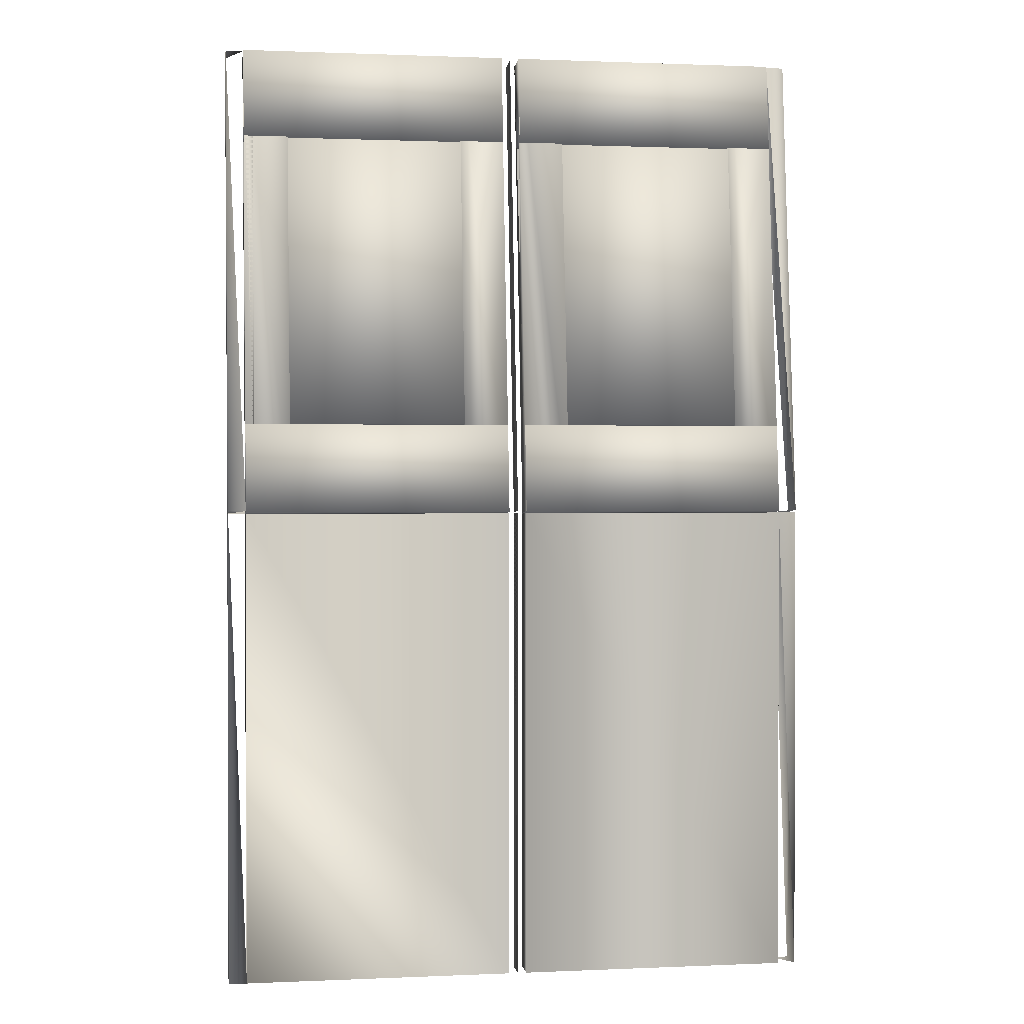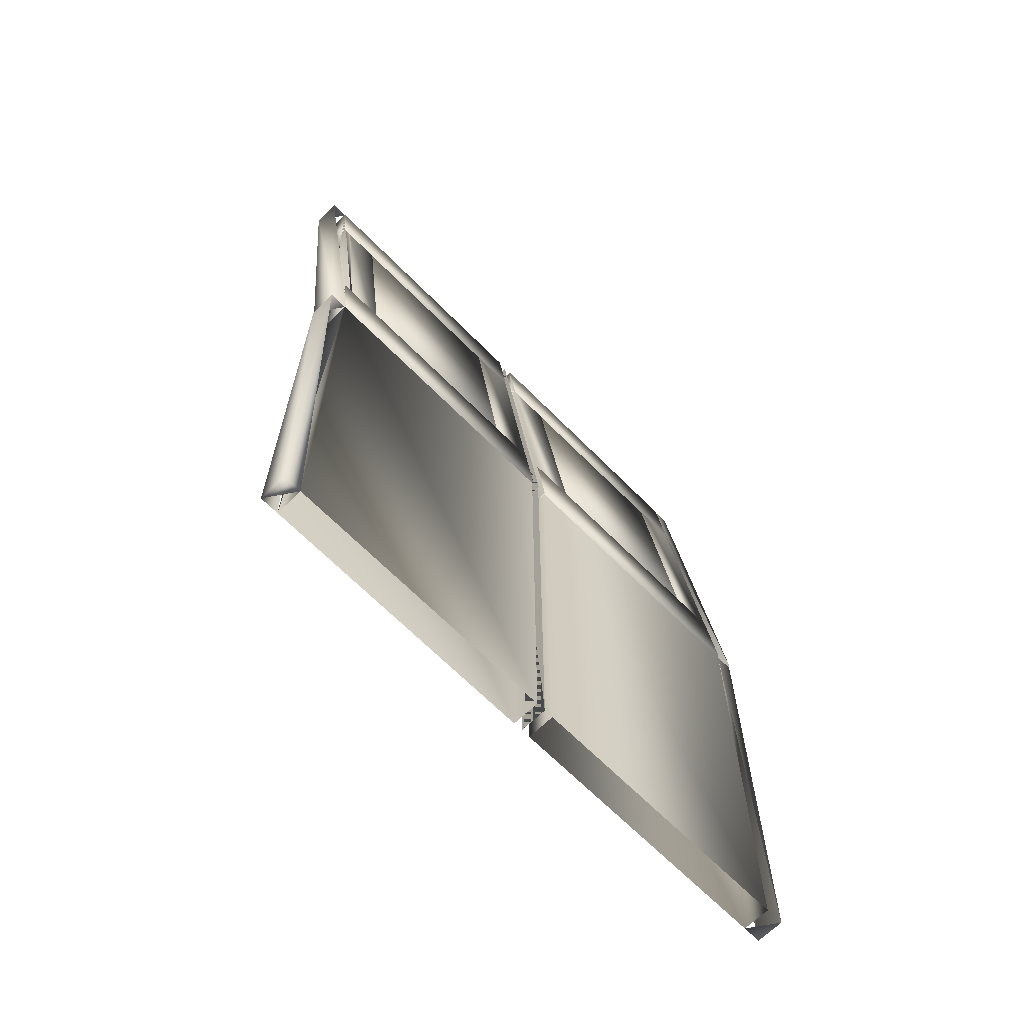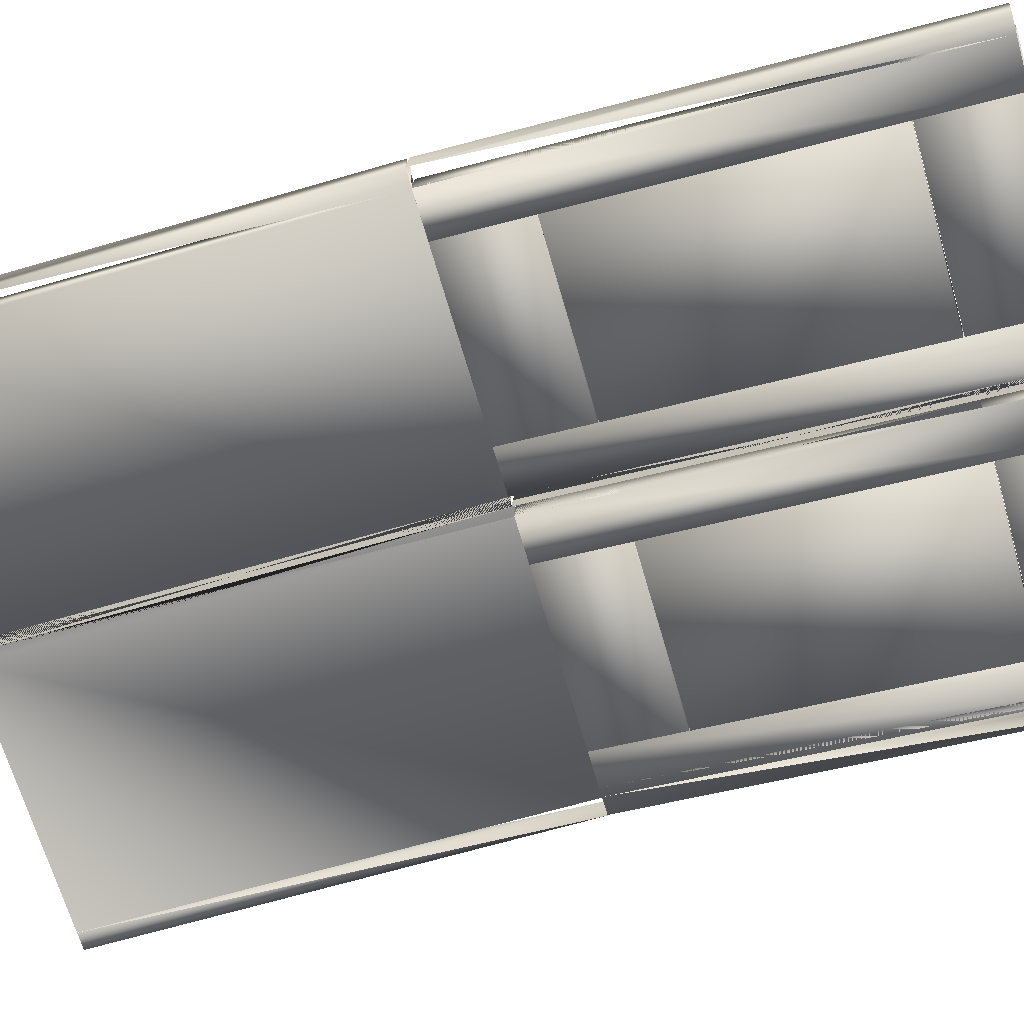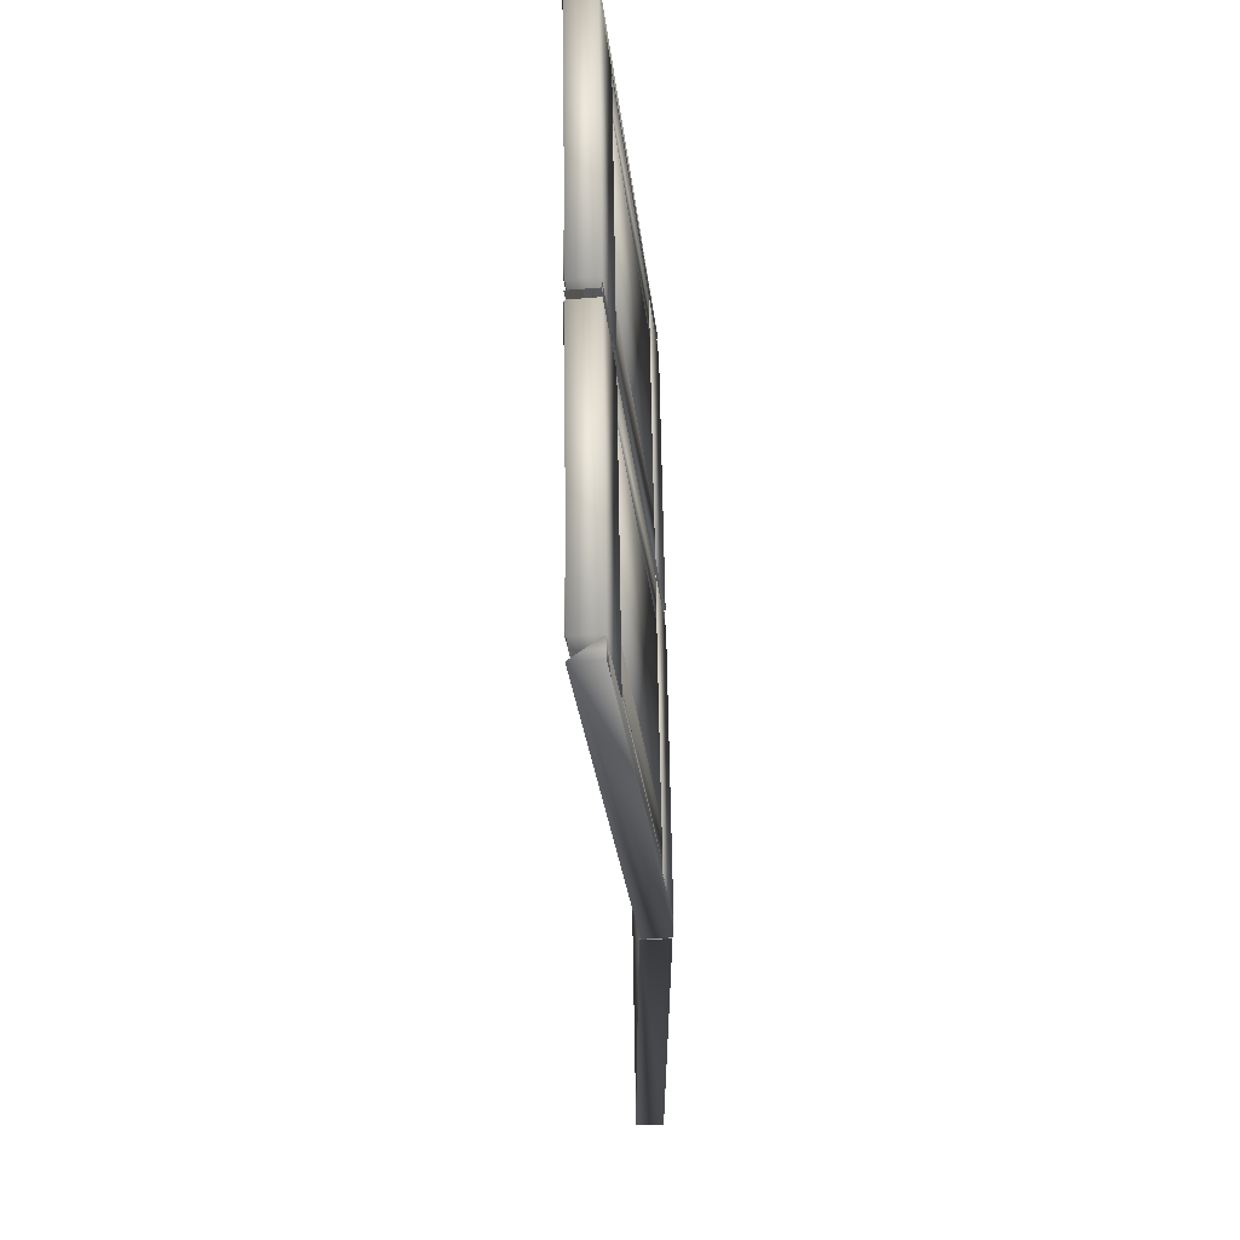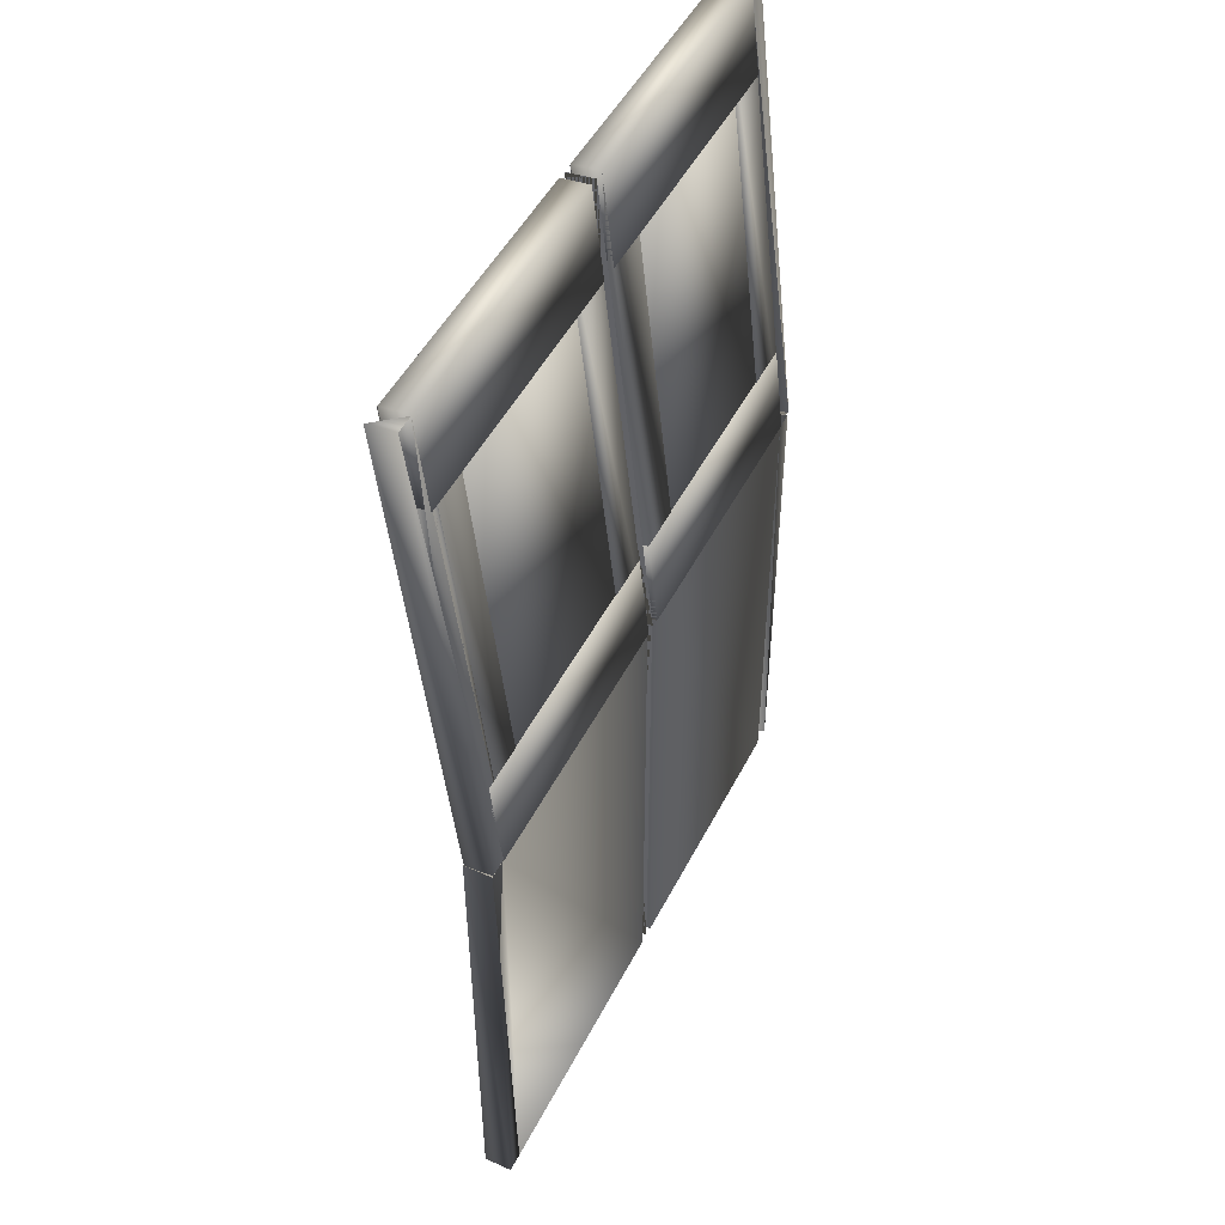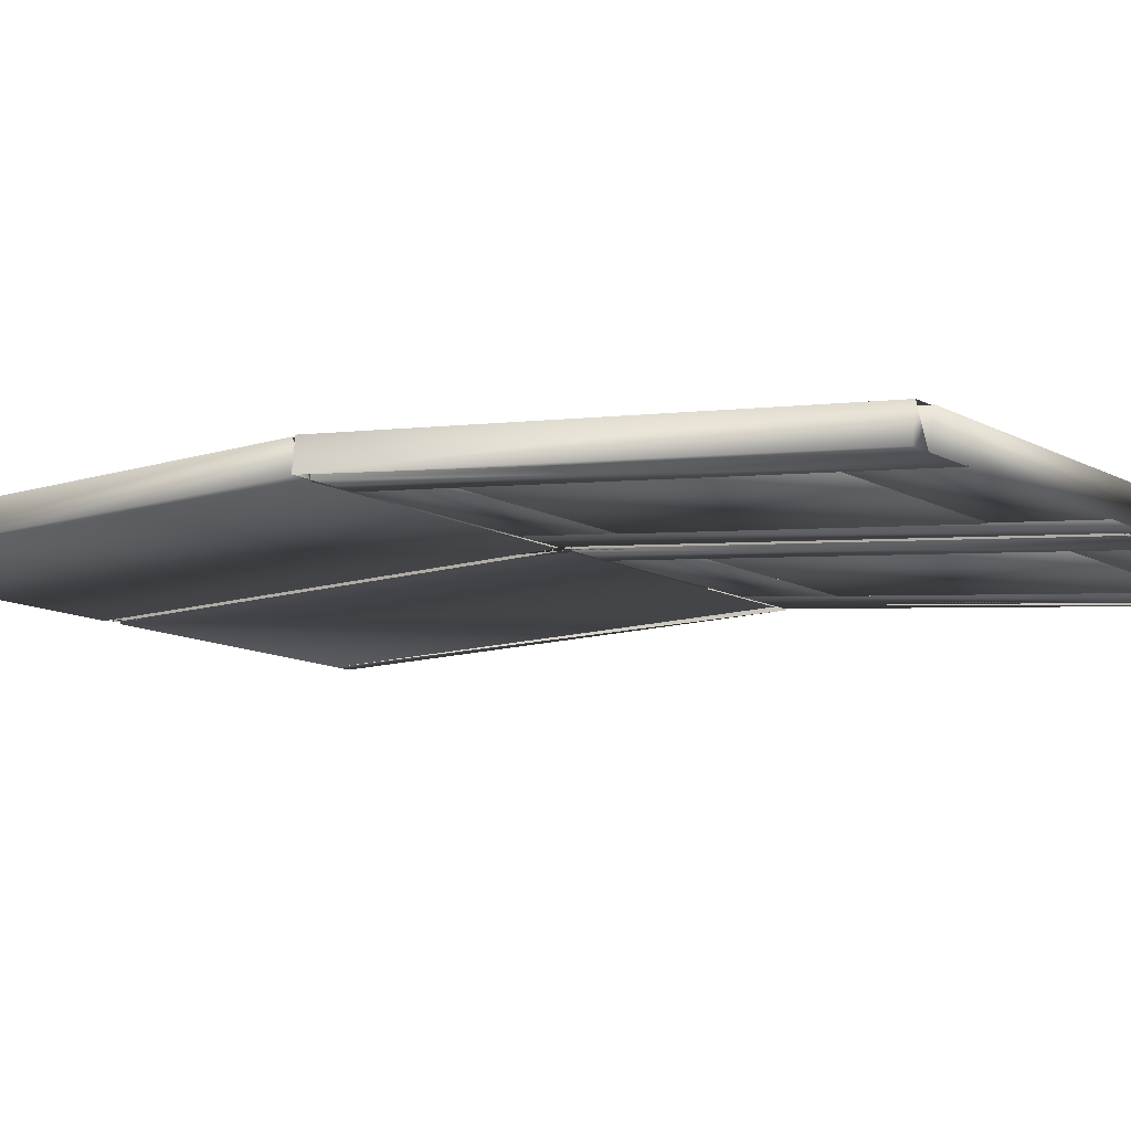
<metadata>
{"format":"obj","ext":"obj","renderer":"f3d","projection":"perspective","resolution":1024,"background":"white","views":[{"elev":1.0,"azim":-9.2,"up":"+Y"},{"elev":-66.5,"azim":-45.4,"up":"+Y"},{"elev":-68.3,"azim":106.2,"up":"+Z"},{"elev":60.6,"azim":-90.8,"up":"+Y"},{"elev":48.6,"azim":-63.8,"up":"+Y"},{"elev":-11.7,"azim":127.5,"up":"+Z"}]}
</metadata>
<code>
v 0.0429 0.025 0.07602
v 0.3114 0.025 0.07602
v 0.3114 0.4994 0.07602
v 0.0429 0.4994 0.07602
v 0.0429 0.025 0.1029
v 0.3114 0.025 0.1029
v 0.3114 0.4994 0.1029
v 0.0429 0.4994 0.1029
v 0.3204 0.025 0.07602
v 0.3204 0.4994 0.07602
v 0.3204 0.025 0.1029
v 0.3204 0.4994 0.1029
v 0.025 0.025 0.07602
v 0.025 0.4994 0.07602
v 0.025 0.025 0.1029
v 0.025 0.4994 0.1029
v 0.08766 0.5883 0.06725
v 0.2667 0.5883 0.06725
v 0.2667 0.8819 0.03483
v 0.08766 0.8819 0.03483
v 0.08766 0.5913 0.09394
v 0.2667 0.5913 0.09394
v 0.2667 0.8849 0.06152
v 0.08766 0.8849 0.06152
v 0.0429 0.4994 0.07708
v 0.08766 0.4994 0.07708
v 0.08766 0.9709 0.025
v 0.0429 0.9709 0.025
v 0.0429 0.5023 0.1038
v 0.08766 0.5023 0.1038
v 0.08766 0.9738 0.05169
v 0.0429 0.9738 0.05169
v 0.2667 0.4994 0.07708
v 0.3114 0.4994 0.07708
v 0.3114 0.9709 0.025
v 0.2667 0.9709 0.025
v 0.2667 0.5023 0.1038
v 0.3114 0.5023 0.1038
v 0.3114 0.9738 0.05169
v 0.2667 0.9738 0.05169
v 0.0429 0.8831 0.03537
v 0.3114 0.8831 0.03537
v 0.3114 0.9721 0.02554
v 0.0429 0.9721 0.02554
v 0.0429 0.886 0.06206
v 0.3114 0.886 0.06206
v 0.3114 0.975 0.05223
v 0.0429 0.975 0.05223
v 0.0429 0.4982 0.07743
v 0.3114 0.4982 0.07743
v 0.3114 0.5872 0.06761
v 0.0429 0.5872 0.06761
v 0.0429 0.5011 0.1041
v 0.3114 0.5011 0.1041
v 0.3114 0.5901 0.0943
v 0.0429 0.5901 0.0943
v 0.3204 0.4994 0.07708
v 0.3204 0.9709 0.025
v 0.3204 0.5023 0.1038
v 0.3204 0.9738 0.05169
v 0.05185 0.4994 0.07708
v 0.05185 0.9709 0.025
v 0.05185 0.5023 0.1038
v 0.05185 0.9738 0.05169
v 0.025 0.4994 0.07708
v 0.025 0.9709 0.025
v 0.025 0.5023 0.1038
v 0.025 0.9738 0.05169
v 0.3293 0.025 0.07602
v 0.5979 0.025 0.07602
v 0.5979 0.4994 0.07602
v 0.3293 0.4994 0.07602
v 0.3293 0.025 0.1029
v 0.5979 0.025 0.1029
v 0.5979 0.4994 0.1029
v 0.3293 0.4994 0.1029
v 0.6158 0.025 0.07602
v 0.6158 0.4994 0.07602
v 0.6158 0.025 0.1029
v 0.6158 0.4994 0.1029
v 0.3741 0.5883 0.06725
v 0.5531 0.5883 0.06725
v 0.5531 0.8819 0.03483
v 0.3741 0.8819 0.03483
v 0.3741 0.5913 0.09394
v 0.5531 0.5913 0.09394
v 0.5531 0.8849 0.06152
v 0.3741 0.8849 0.06152
v 0.5531 0.4994 0.07708
v 0.5979 0.4994 0.07708
v 0.5979 0.9709 0.025
v 0.5531 0.9709 0.025
v 0.5531 0.5023 0.1038
v 0.5979 0.5023 0.1038
v 0.5979 0.9738 0.05169
v 0.5531 0.9738 0.05169
v 0.3293 0.4994 0.07708
v 0.3741 0.4994 0.07708
v 0.3741 0.9709 0.025
v 0.3293 0.9709 0.025
v 0.3293 0.5023 0.1038
v 0.3741 0.5023 0.1038
v 0.3741 0.9738 0.05169
v 0.3293 0.9738 0.05169
v 0.3293 0.8831 0.03537
v 0.5979 0.8831 0.03537
v 0.5979 0.9721 0.02554
v 0.3293 0.9721 0.02554
v 0.3293 0.886 0.06206
v 0.5979 0.886 0.06206
v 0.5979 0.975 0.05223
v 0.3293 0.975 0.05223
v 0.3293 0.4982 0.07743
v 0.5979 0.4982 0.07743
v 0.5979 0.5872 0.06761
v 0.3293 0.5872 0.06761
v 0.3293 0.5011 0.1041
v 0.5979 0.5011 0.1041
v 0.5979 0.5901 0.0943
v 0.3293 0.5901 0.0943
v 0.6158 0.4994 0.07708
v 0.6158 0.9709 0.025
v 0.6158 0.5023 0.1038
v 0.6158 0.9738 0.05169
f 4 1 2
f 4 2 3
f 7 6 2
f 6 8 5
f 6 7 8
f 3 2 6
f 12 9 11
f 12 9 10
f 14 13 1
f 5 13 15
f 15 13 14
f 15 14 16
f 8 14 16
f 8 1 5
f 8 1 4
f 16 5 15
f 20 17 18
f 20 18 19
f 22 17 21
f 18 17 22
f 21 17 20
f 21 20 24
f 24 20 23
f 23 20 19
f 23 18 22
f 19 18 23
f 24 22 21
f 23 22 24
f 28 25 26
f 28 26 27
f 26 25 30
f 31 28 27
f 31 26 30
f 27 26 31
f 32 30 29
f 31 30 32
f 36 33 34
f 36 34 35
f 38 33 37
f 37 33 36
f 37 36 40
f 40 36 39
f 39 34 38
f 40 38 37
f 39 38 40
f 44 41 42
f 44 42 43
f 46 41 45
f 42 41 46
f 45 41 44
f 45 44 48
f 48 44 47
f 47 44 43
f 47 42 46
f 43 42 47
f 48 46 45
f 47 46 48
f 52 49 50
f 52 50 51
f 54 49 53
f 50 49 54
f 53 49 52
f 53 52 56
f 56 52 55
f 55 52 51
f 55 50 54
f 51 50 55
f 56 54 53
f 55 54 56
f 35 34 38
f 60 57 59
f 60 57 58
f 28 61 62
f 61 25 63
f 29 25 28
f 64 28 62
f 64 61 63
f 64 61 62
f 64 63 32
f 66 65 25
f 29 65 67
f 67 65 66
f 67 66 68
f 68 66 32
f 29 25 32
f 68 29 67
f 72 69 70
f 72 70 71
f 76 74 73
f 75 74 76
f 11 9 10
f 12 10 11
f 73 69 76
f 76 69 72
f 71 77 78
f 77 70 79
f 71 70 74
f 75 71 74
f 80 71 78
f 80 77 79
f 78 77 80
f 80 79 75
f 84 81 82
f 84 82 83
f 86 81 85
f 82 81 86
f 85 81 84
f 85 84 88
f 88 84 87
f 87 84 83
f 87 82 86
f 83 82 87
f 88 86 85
f 87 86 88
f 92 89 90
f 92 90 91
f 94 89 93
f 93 89 92
f 93 92 96
f 96 92 95
f 95 90 94
f 96 94 93
f 95 94 96
f 100 97 98
f 100 98 99
f 98 97 102
f 101 97 100
f 103 100 99
f 103 98 102
f 99 98 103
f 104 102 101
f 103 102 104
f 108 105 106
f 108 106 107
f 110 105 109
f 106 105 110
f 109 105 108
f 109 108 112
f 112 108 111
f 111 108 107
f 111 106 110
f 107 106 111
f 112 110 109
f 111 110 112
f 116 113 114
f 116 114 115
f 118 113 117
f 114 113 118
f 117 113 116
f 117 116 120
f 120 116 119
f 119 116 115
f 119 114 118
f 115 114 119
f 120 118 117
f 119 118 120
f 59 57 58
f 60 58 59
f 101 97 104
f 91 121 122
f 123 90 121
f 91 90 94
f 124 91 122
f 124 121 123
f 122 121 124
f 124 123 95

</code>
